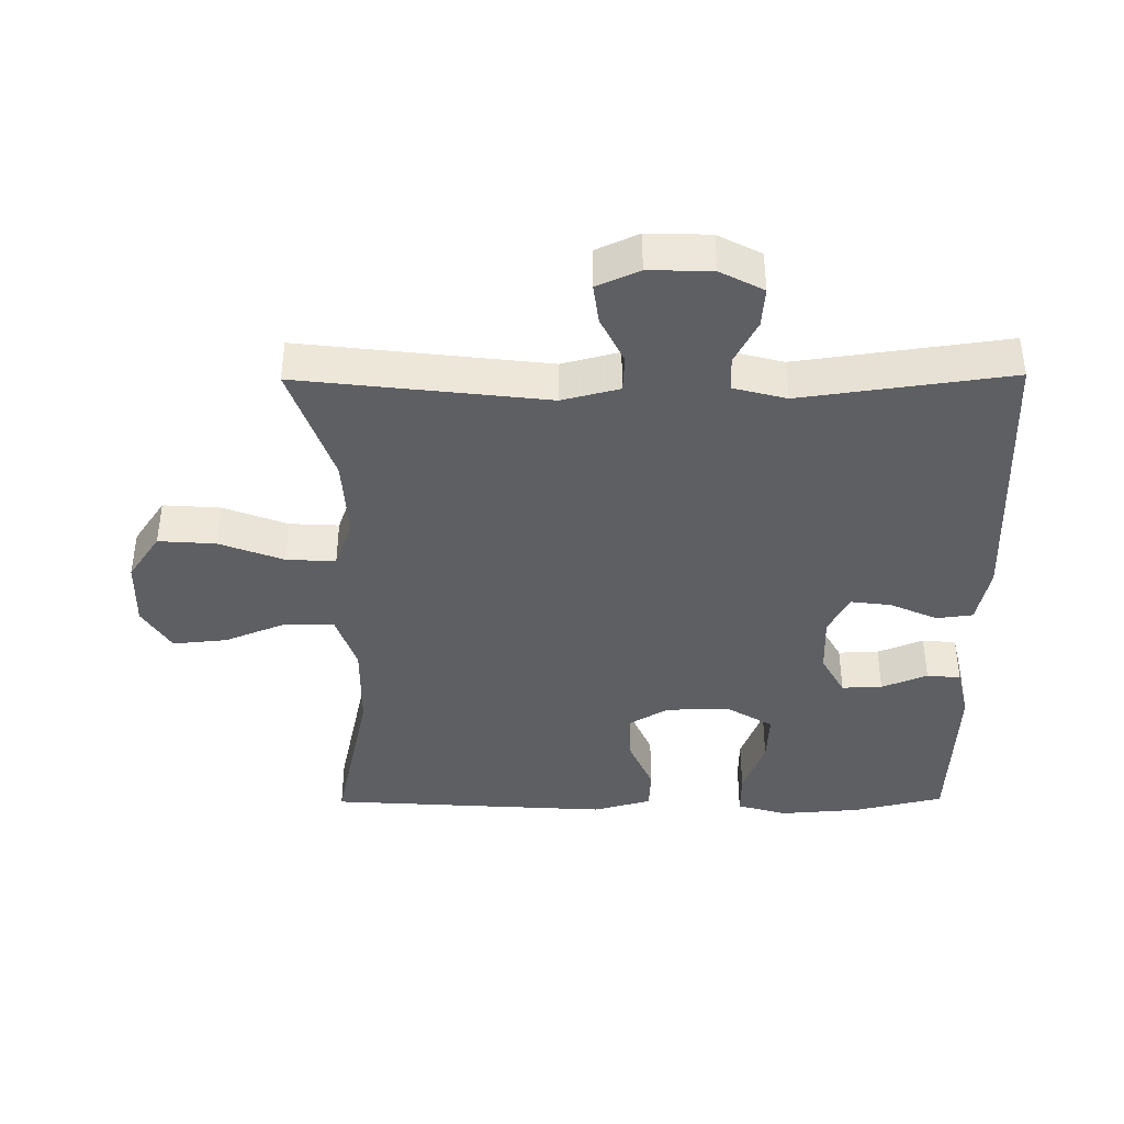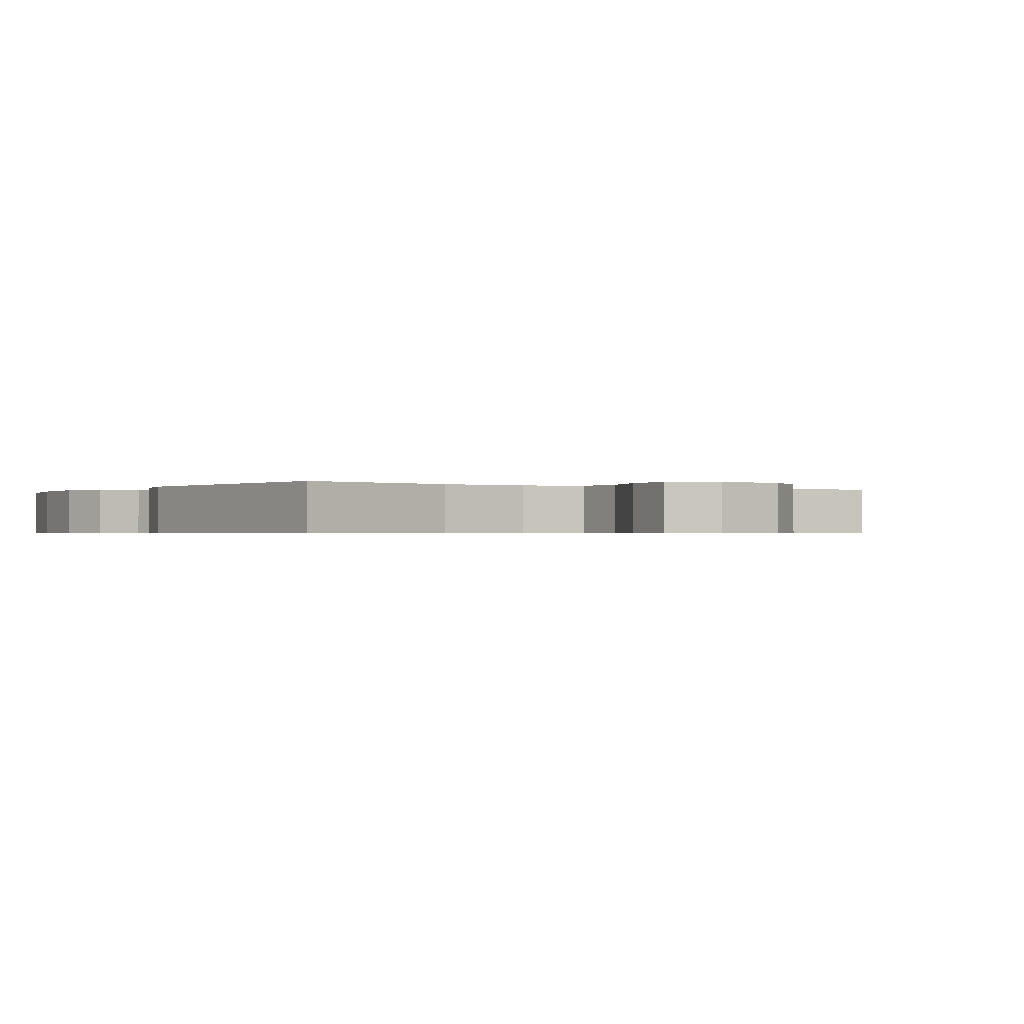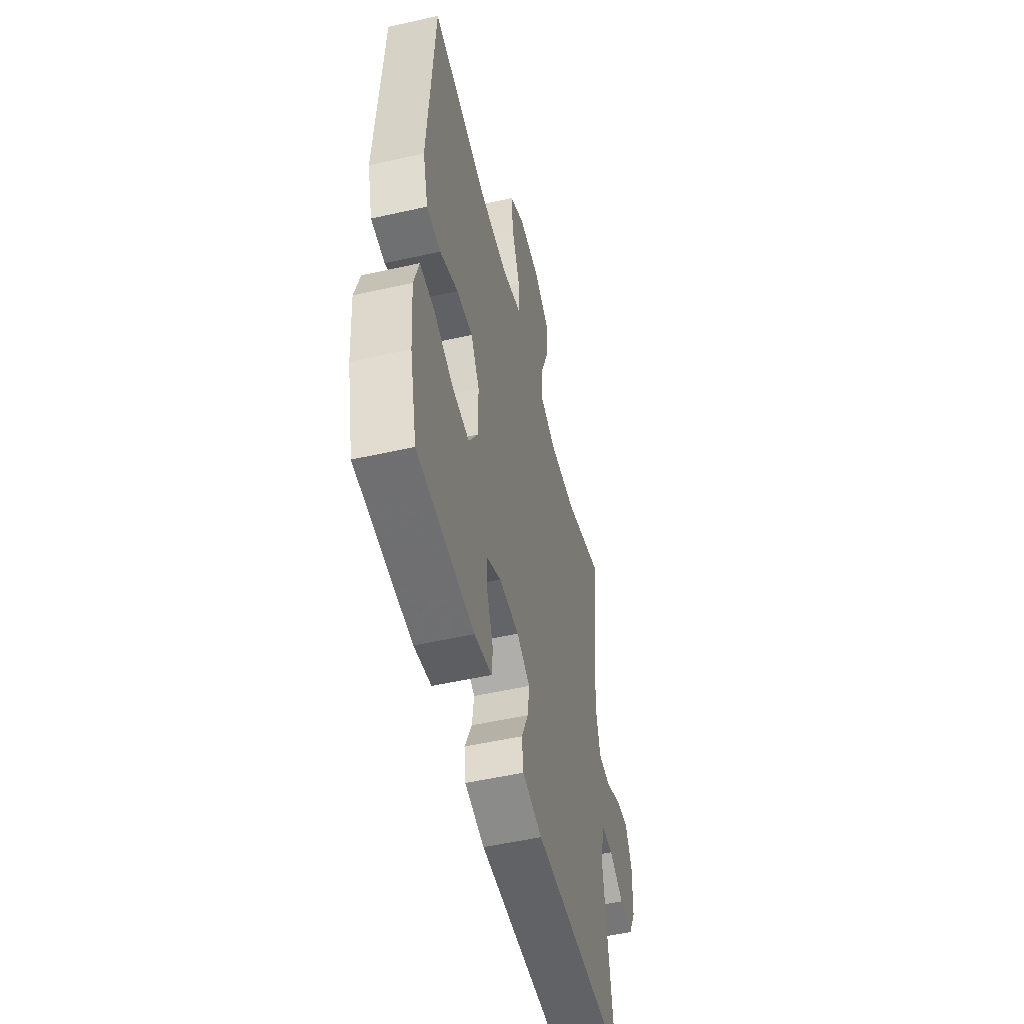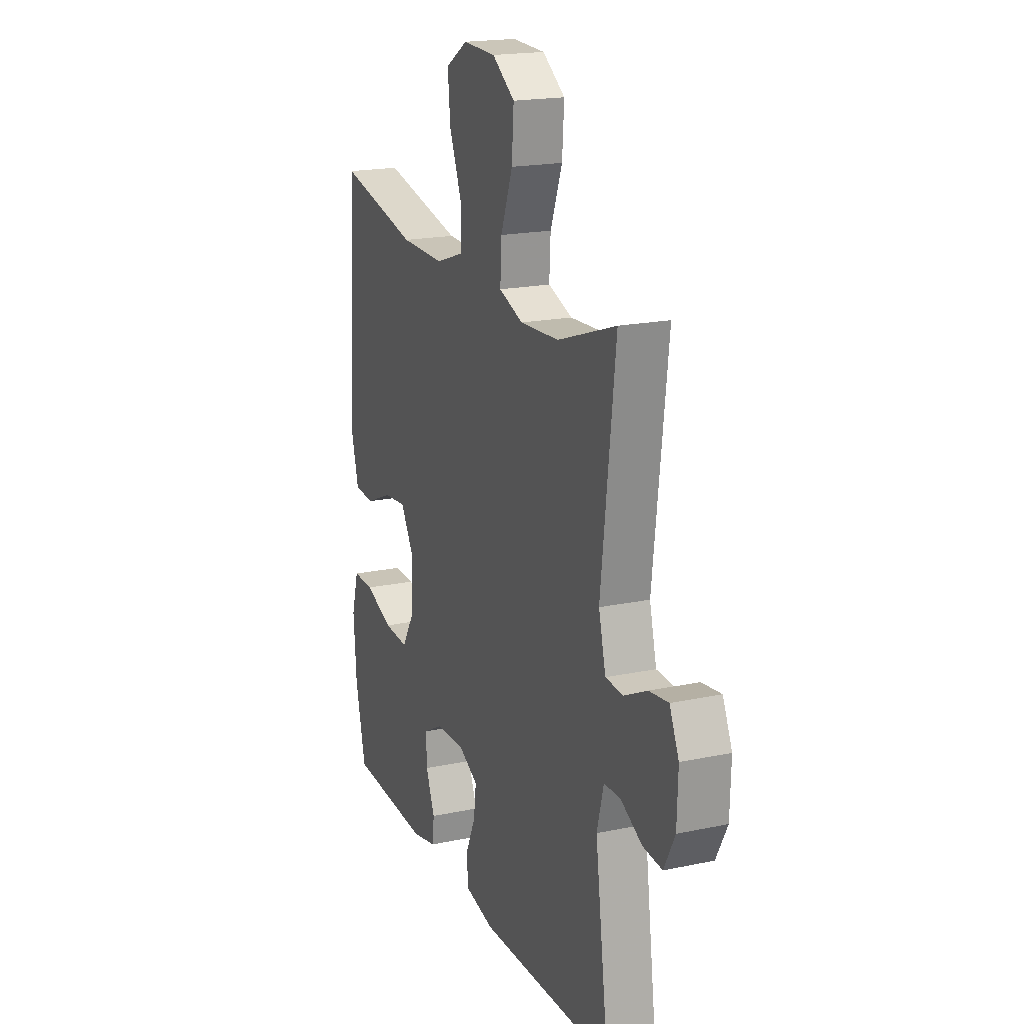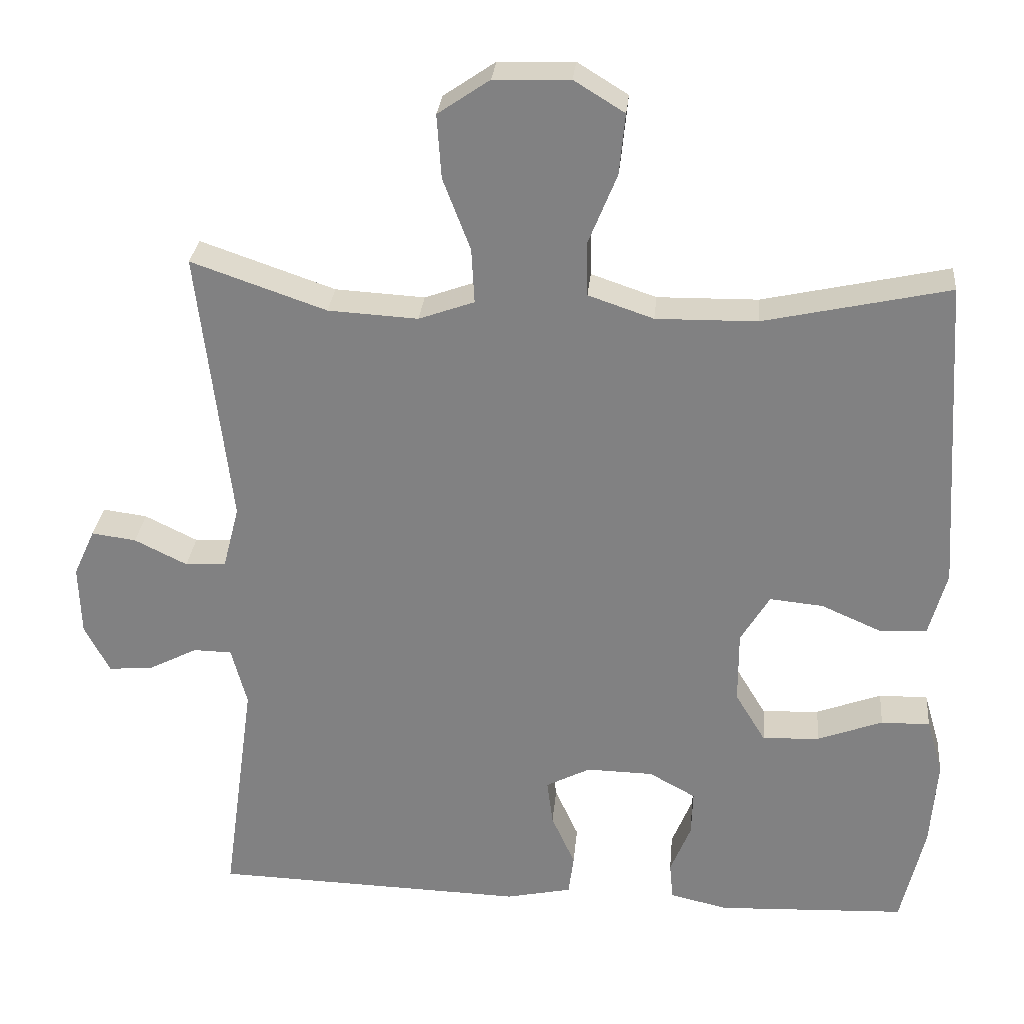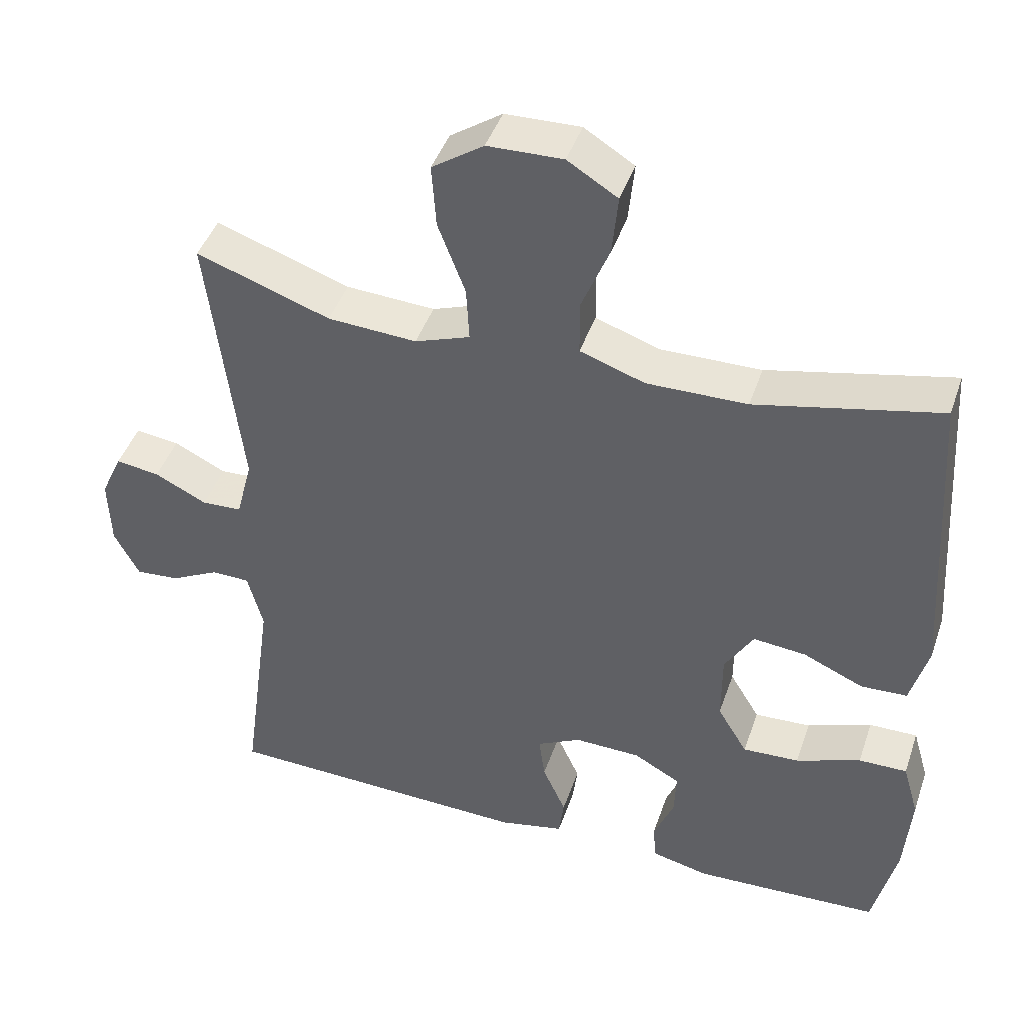
<metadata>
{"format":"obj","ext":"obj","renderer":"f3d","projection":"perspective","resolution":1024,"background":"white","views":[{"elev":-40.3,"azim":90.5,"up":"+Y"},{"elev":-0.6,"azim":-33.5,"up":"+Y"},{"elev":-52.4,"azim":-76.4,"up":"+Z"},{"elev":19.1,"azim":68.2,"up":"+Z"},{"elev":28.8,"azim":-174.7,"up":"+Z"},{"elev":43.9,"azim":-161.6,"up":"+Z"}]}
</metadata>
<code>
v -0.5 0.07 0.5
v -0.25 0.07 0.445
v -0.114 0.07 0.443
v -0.026 0.07 0.473
v -0.025 0.07 0.547
v -0.063 0.07 0.641
v -0.071 0.07 0.723
v -0.003 0.07 0.765
v 0.099 0.07 0.762
v 0.169 0.07 0.714
v 0.163 0.07 0.628
v 0.126 0.07 0.531
v 0.122 0.07 0.457
v 0.197 0.07 0.43
v 0.318 0.07 0.437
v 0.5 0.07 0.5
v 0.456 0.07 0.127
v 0.478 0.07 0.041
v 0.533 0.07 0.038
v 0.604 0.07 0.073
v 0.664 0.07 0.081
v 0.693 0.07 0.017
v 0.69 0.07 -0.078
v 0.656 0.07 -0.143
v 0.596 0.07 -0.138
v 0.53 0.07 -0.104
v 0.478 0.07 -0.105
v 0.457 0.07 -0.185
v 0.5 0.07 -0.5
v 0.077 0.07 -0.513
v -0.012 0.07 -0.494
v -0.019 0.07 -0.439
v 0.013 0.07 -0.368
v 0.021 0.07 -0.306
v -0.039 0.07 -0.275
v -0.129 0.07 -0.277
v -0.192 0.07 -0.312
v -0.19 0.07 -0.373
v -0.162 0.07 -0.442
v -0.167 0.07 -0.493
v -0.245 0.07 -0.511
v -0.5 0.07 -0.5
v -0.532 0.07 -0.363
v -0.541 0.07 -0.243
v -0.519 0.07 -0.167
v -0.453 0.07 -0.168
v -0.365 0.07 -0.201
v -0.288 0.07 -0.205
v -0.247 0.07 -0.137
v -0.247 0.07 -0.039
v -0.286 0.07 0.026
v -0.358 0.07 0.019
v -0.44 0.07 -0.017
v -0.503 0.07 -0.014
v -0.527 0.07 0.074
v -0.5 0 0.5
v -0.25 0 0.445
v -0.114 0 0.443
v -0.026 0 0.473
v -0.025 0 0.547
v -0.063 0 0.641
v -0.071 0 0.723
v -0.003 0 0.765
v 0.099 0 0.762
v 0.169 0 0.714
v 0.163 0 0.628
v 0.126 0 0.531
v 0.122 0 0.457
v 0.197 0 0.43
v 0.318 0 0.437
v 0.5 0 0.5
v 0.456 0 0.127
v 0.478 0 0.041
v 0.533 0 0.038
v 0.604 0 0.073
v 0.664 0 0.081
v 0.693 0 0.017
v 0.69 0 -0.078
v 0.656 0 -0.143
v 0.596 0 -0.138
v 0.53 0 -0.104
v 0.478 0 -0.105
v 0.457 0 -0.185
v 0.5 0 -0.5
v 0.077 0 -0.513
v -0.012 0 -0.494
v -0.019 0 -0.439
v 0.013 0 -0.368
v 0.021 0 -0.306
v -0.039 0 -0.275
v -0.129 0 -0.277
v -0.192 0 -0.312
v -0.19 0 -0.373
v -0.162 0 -0.442
v -0.167 0 -0.493
v -0.245 0 -0.511
v -0.5 0 -0.5
v -0.532 0 -0.363
v -0.541 0 -0.243
v -0.519 0 -0.167
v -0.453 0 -0.168
v -0.365 0 -0.201
v -0.288 0 -0.205
v -0.247 0 -0.137
v -0.247 0 -0.039
v -0.286 0 0.026
v -0.358 0 0.019
v -0.44 0 -0.017
v -0.503 0 -0.014
v -0.527 0 0.074
f 52 53 54 55
f 51 52 55 1
f 50 51 1 2
f 44 45 46 47
f 44 47 48
f 43 44 48
f 42 43 48
f 41 42 48
f 38 39 40 41
f 37 38 41 48
f 36 37 48 49
f 30 31 32 33
f 28 29 30 33
f 27 28 33 34
f 23 24 25 26
f 23 26 27
f 22 23 27
f 19 20 21 22
f 18 19 22 27
f 17 18 27 34
f 15 16 17 34
f 9 10 11 12
f 9 12 13
f 8 9 13
f 5 6 7 8
f 4 5 8 13
f 3 4 13 14
f 50 2 3 14
f 35 36 49 50
f 34 35 50
f 14 15 34 50
f 110 109 108 107
f 56 110 107 106
f 57 56 106 105
f 102 101 100 99
f 103 102 99
f 103 99 98
f 103 98 97
f 103 97 96
f 96 95 94 93
f 103 96 93 92
f 104 103 92 91
f 88 87 86 85
f 88 85 84 83
f 89 88 83 82
f 81 80 79 78
f 82 81 78
f 82 78 77
f 77 76 75 74
f 82 77 74 73
f 89 82 73 72
f 89 72 71 70
f 67 66 65 64
f 68 67 64
f 68 64 63
f 63 62 61 60
f 68 63 60 59
f 69 68 59 58
f 69 58 57 105
f 105 104 91 90
f 105 90 89
f 105 89 70 69
f 1 56 57 2
f 2 57 58 3
f 3 58 59 4
f 4 59 60 5
f 5 60 61 6
f 6 61 62 7
f 7 62 63 8
f 8 63 64 9
f 9 64 65 10
f 10 65 66 11
f 11 66 67 12
f 12 67 68 13
f 13 68 69 14
f 14 69 70 15
f 15 70 71 16
f 16 71 72 17
f 17 72 73 18
f 18 73 74 19
f 19 74 75 20
f 20 75 76 21
f 21 76 77 22
f 22 77 78 23
f 23 78 79 24
f 24 79 80 25
f 25 80 81 26
f 26 81 82 27
f 27 82 83 28
f 28 83 84 29
f 29 84 85 30
f 30 85 86 31
f 31 86 87 32
f 32 87 88 33
f 33 88 89 34
f 34 89 90 35
f 35 90 91 36
f 36 91 92 37
f 37 92 93 38
f 38 93 94 39
f 39 94 95 40
f 40 95 96 41
f 41 96 97 42
f 42 97 98 43
f 43 98 99 44
f 44 99 100 45
f 45 100 101 46
f 46 101 102 47
f 47 102 103 48
f 48 103 104 49
f 49 104 105 50
f 50 105 106 51
f 51 106 107 52
f 52 107 108 53
f 53 108 109 54
f 54 109 110 55
f 55 110 56 1

</code>
